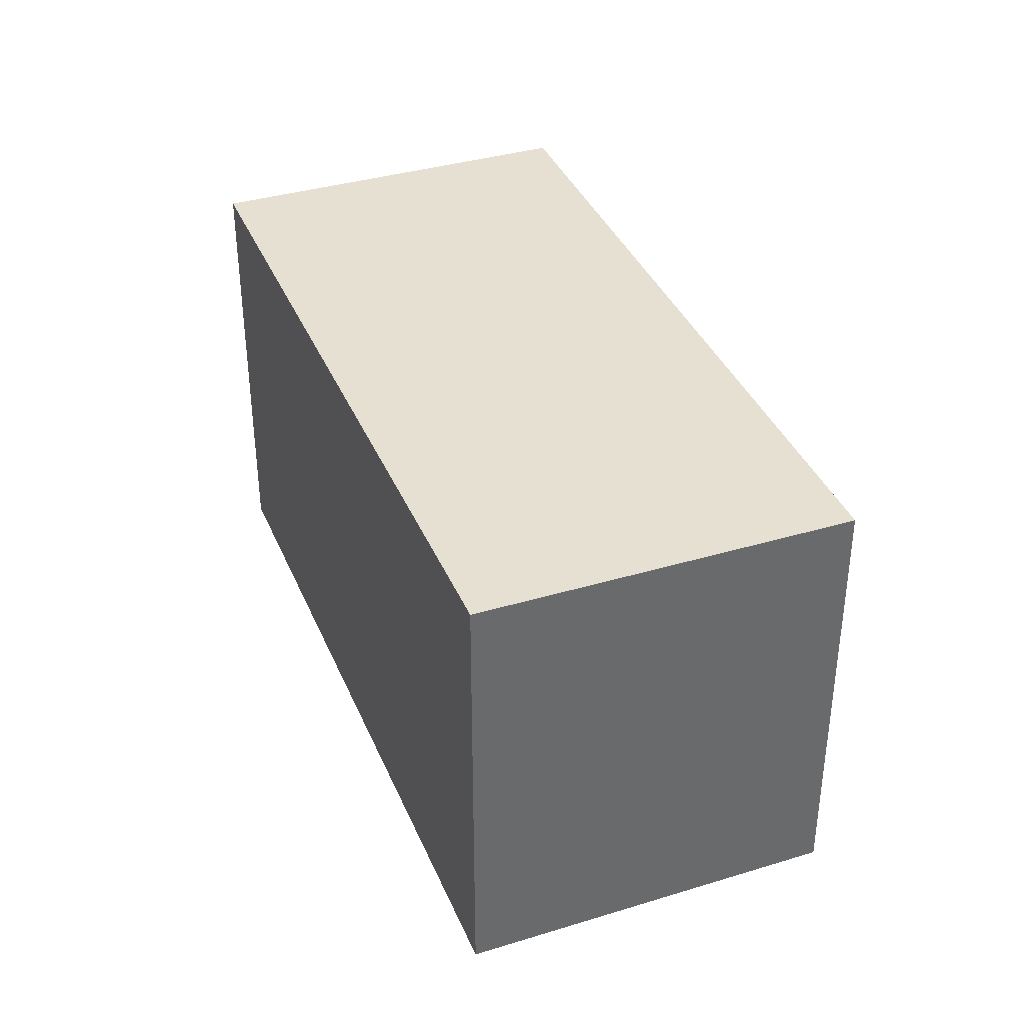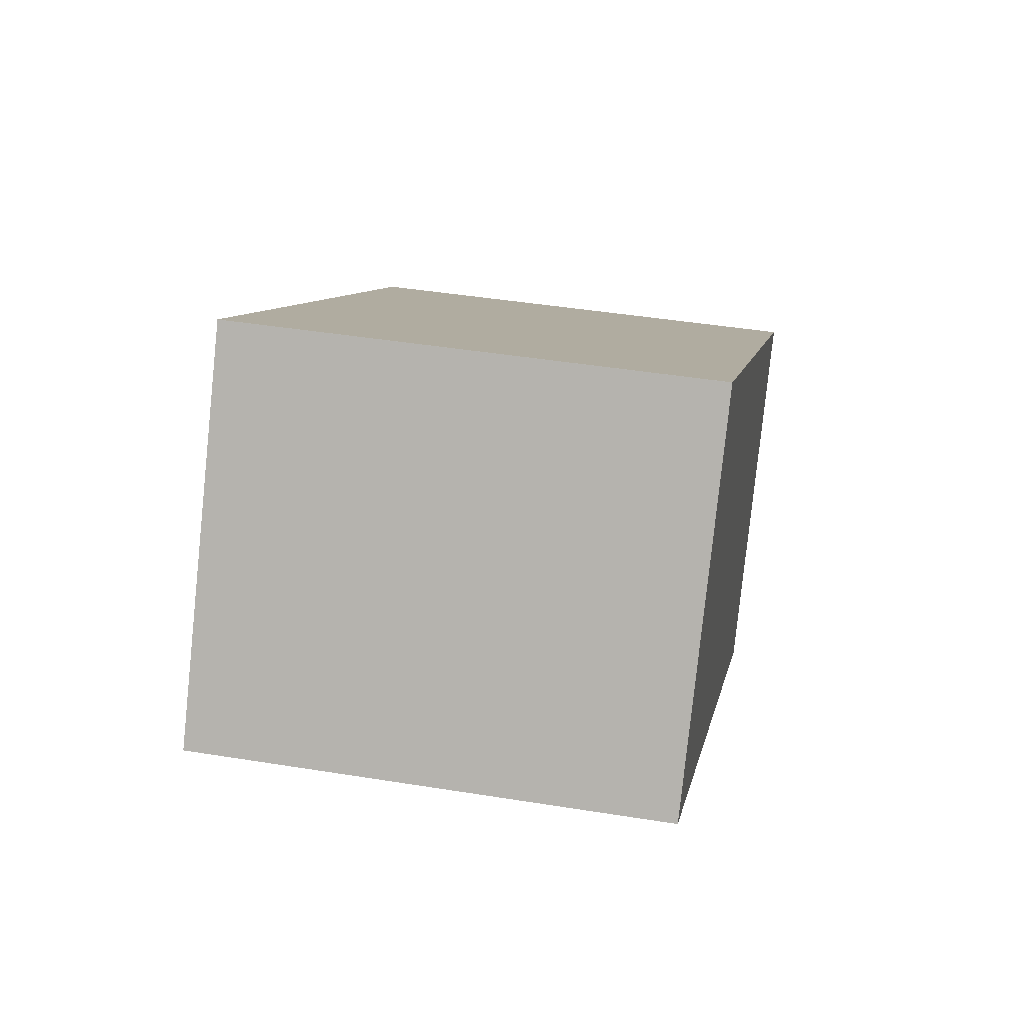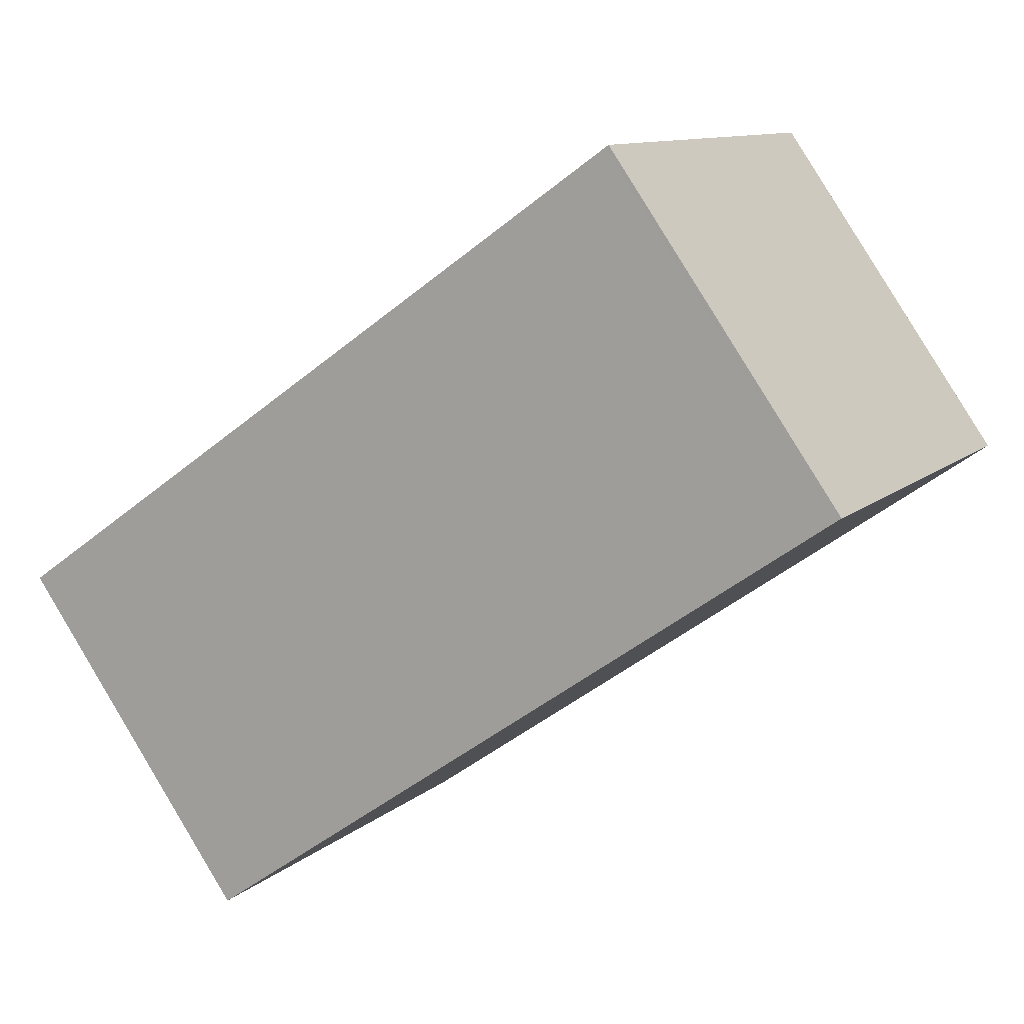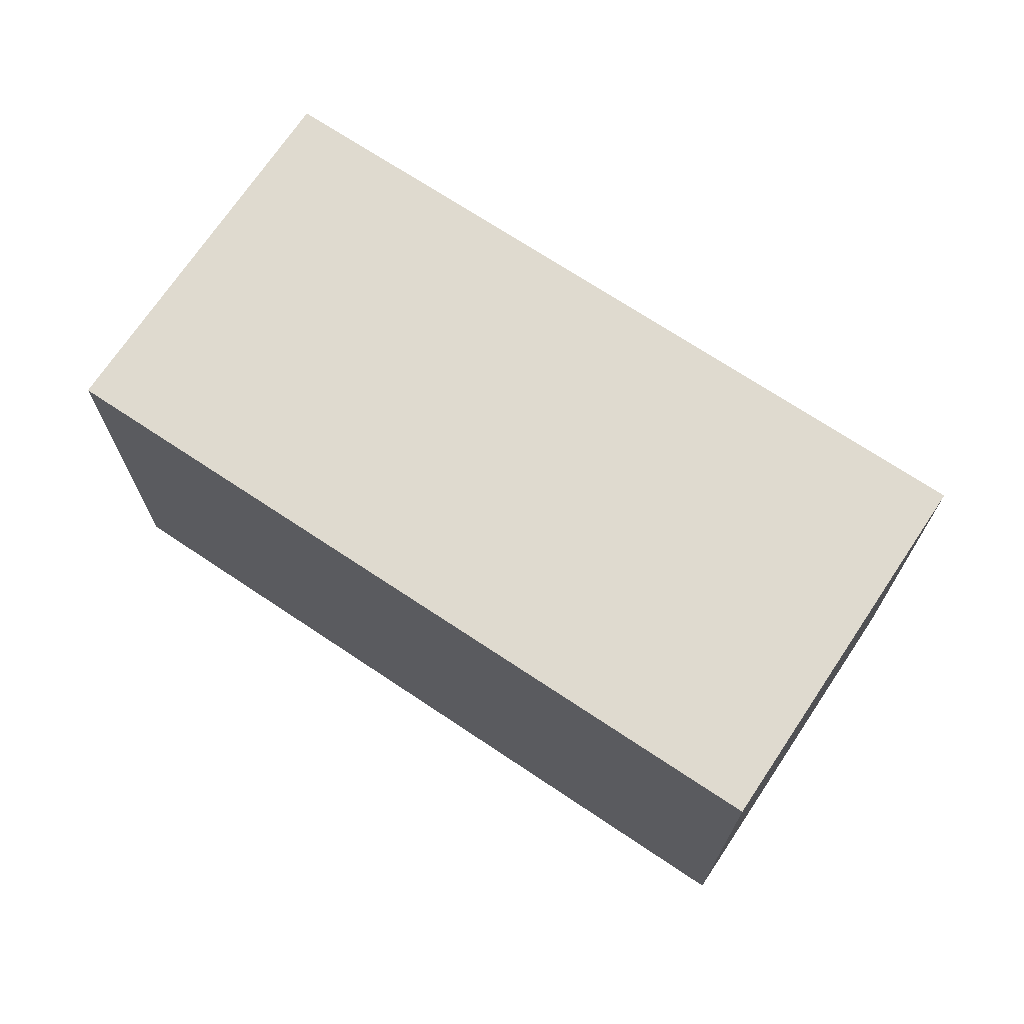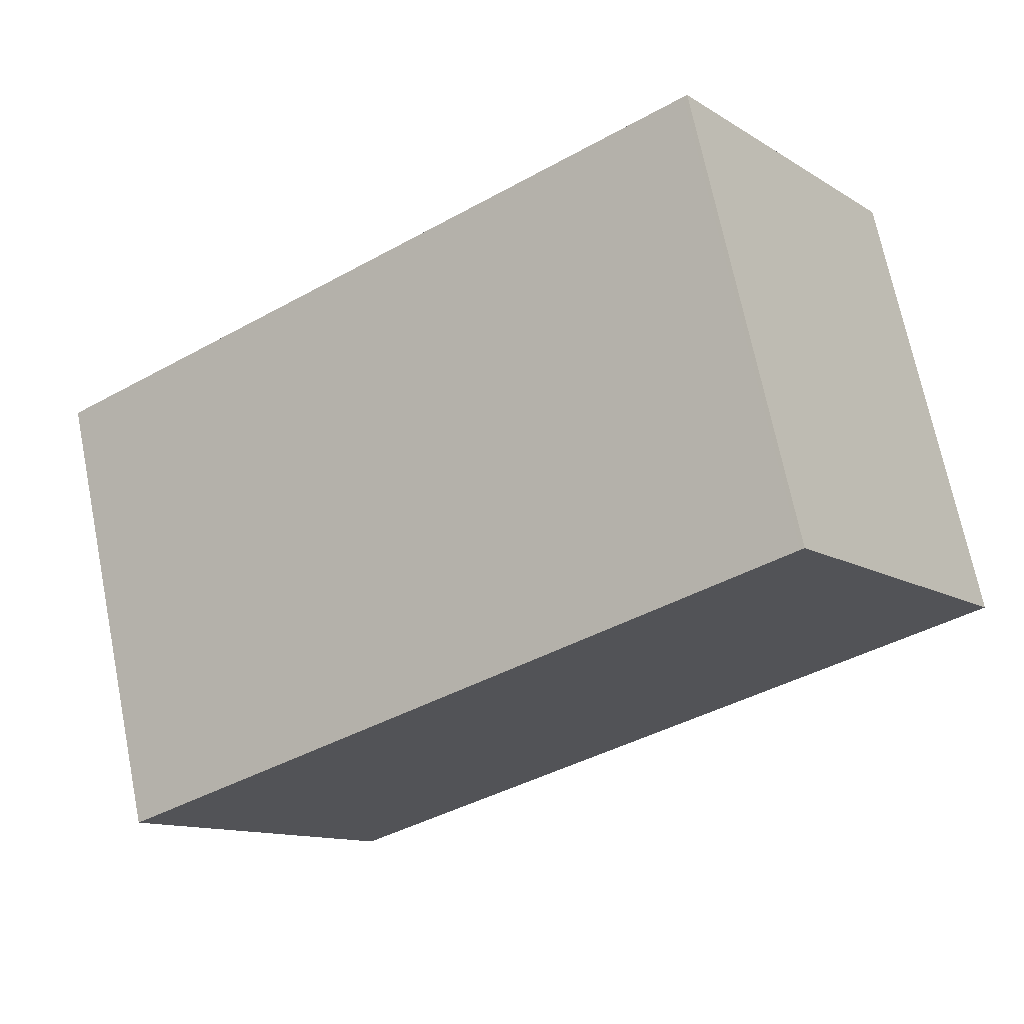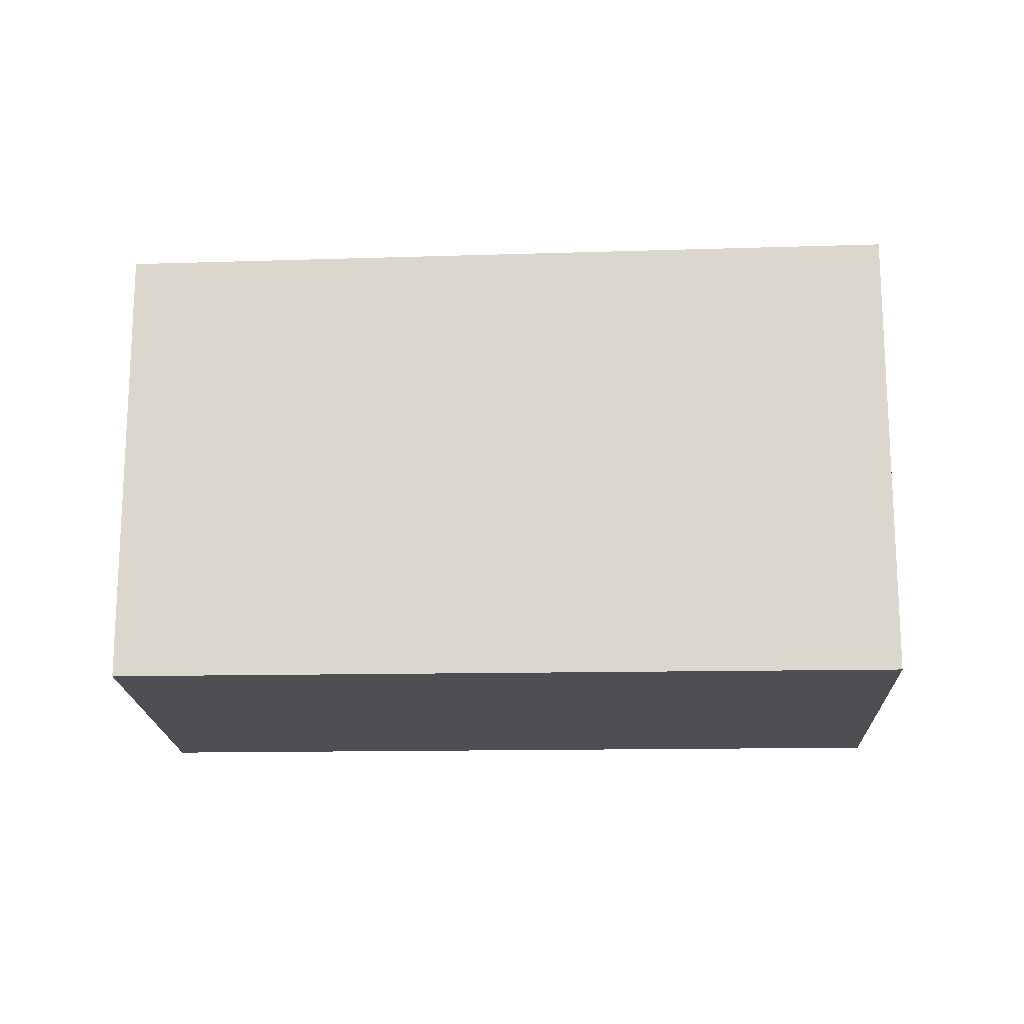
<metadata>
{"format":"obj","ext":"obj","renderer":"f3d","projection":"perspective","resolution":1024,"background":"white","views":[{"elev":38.4,"azim":-76.1,"up":"+Z"},{"elev":43.2,"azim":100.9,"up":"+Y"},{"elev":10.8,"azim":27.5,"up":"+Y"},{"elev":71.5,"azim":-111.1,"up":"+Z"},{"elev":69.8,"azim":-11.4,"up":"+Y"},{"elev":-17.7,"azim":-142.7,"up":"+Z"}]}
</metadata>
<code>
v -2321 -1357 6.141
v -2312 -1351 6.014
v -2309 -1355 5.953
v -2318 -1361 6.08
v -2321 -1357 6.141
v -2312 -1351 6.014
v -2312 -1351 6.015
v -2312 -1351 6.015
v -2309 -1355 5.954
v -2321 -1357 6.141
v -2321 -1357 6.141
v -2318 -1361 6.08
v -2318 -1361 6.08
v -2309 -1355 5.954
v -2318 -1361 6.08
v -2309 -1355 5.953
v -2321 -1357 6.141
v -2321 -1357 6.141
v -2321 -1357 0
v -2321 -1357 -8.882e-16
v -2312 -1351 6.014
v -2312 -1351 6.014
v -2312 -1351 0
v -2312 -1351 8.882e-16
v -2309 -1355 5.954
v -2309 -1355 5.953
v -2309 -1355 0
v -2309 -1355 0
v -2318 -1361 6.08
v -2318 -1361 6.08
v -2318 -1361 8.882e-16
v -2318 -1361 0
v -2321 -1357 6.141
v -2321 -1357 6.141
v -2321 -1357 -8.882e-16
v -2321 -1357 0
v -2309 -1355 5.953
v -2312 -1351 6.014
v -2312 -1351 8.882e-16
v -2309 -1355 -8.882e-16
v -2312 -1351 6.014
v -2312 -1351 6.015
v -2312 -1351 0
v -2312 -1351 0
v -2318 -1361 6.08
v -2309 -1355 5.954
v -2309 -1355 0
v -2318 -1361 -8.882e-16
v -2312 -1351 6.015
v -2321 -1357 6.141
v -2321 -1357 -8.882e-16
v -2312 -1351 0
v -2318 -1361 6.08
v -2318 -1361 6.08
v -2318 -1361 -8.882e-16
v -2318 -1361 8.882e-16
v -2321 -1357 6.141
v -2318 -1361 6.08
v -2318 -1361 0
v -2321 -1357 -8.882e-16
v -2309 -1355 5.953
v -2309 -1355 5.953
v -2309 -1355 -8.882e-16
v -2309 -1355 0
v -2321 -1357 0
v -2312 -1351 0
v -2309 -1355 0
v -2318 -1361 0
f 13 12 4 15
f 11 5 1 10
f 7 2 6 8
f 16 3 9 14
f 10 7 8 11
f 14 9 12 13
f 13 11 8 14
f 15 5 11 13
f 14 8 6 16
f 18 19 20 17
f 22 23 24 21
f 26 27 28 25
f 30 31 32 29
f 34 35 36 33
f 38 39 40 37
f 42 43 44 41
f 46 47 48 45
f 50 51 52 49
f 54 55 56 53
f 58 59 60 57
f 62 63 64 61
f 66 67 68 65

</code>
